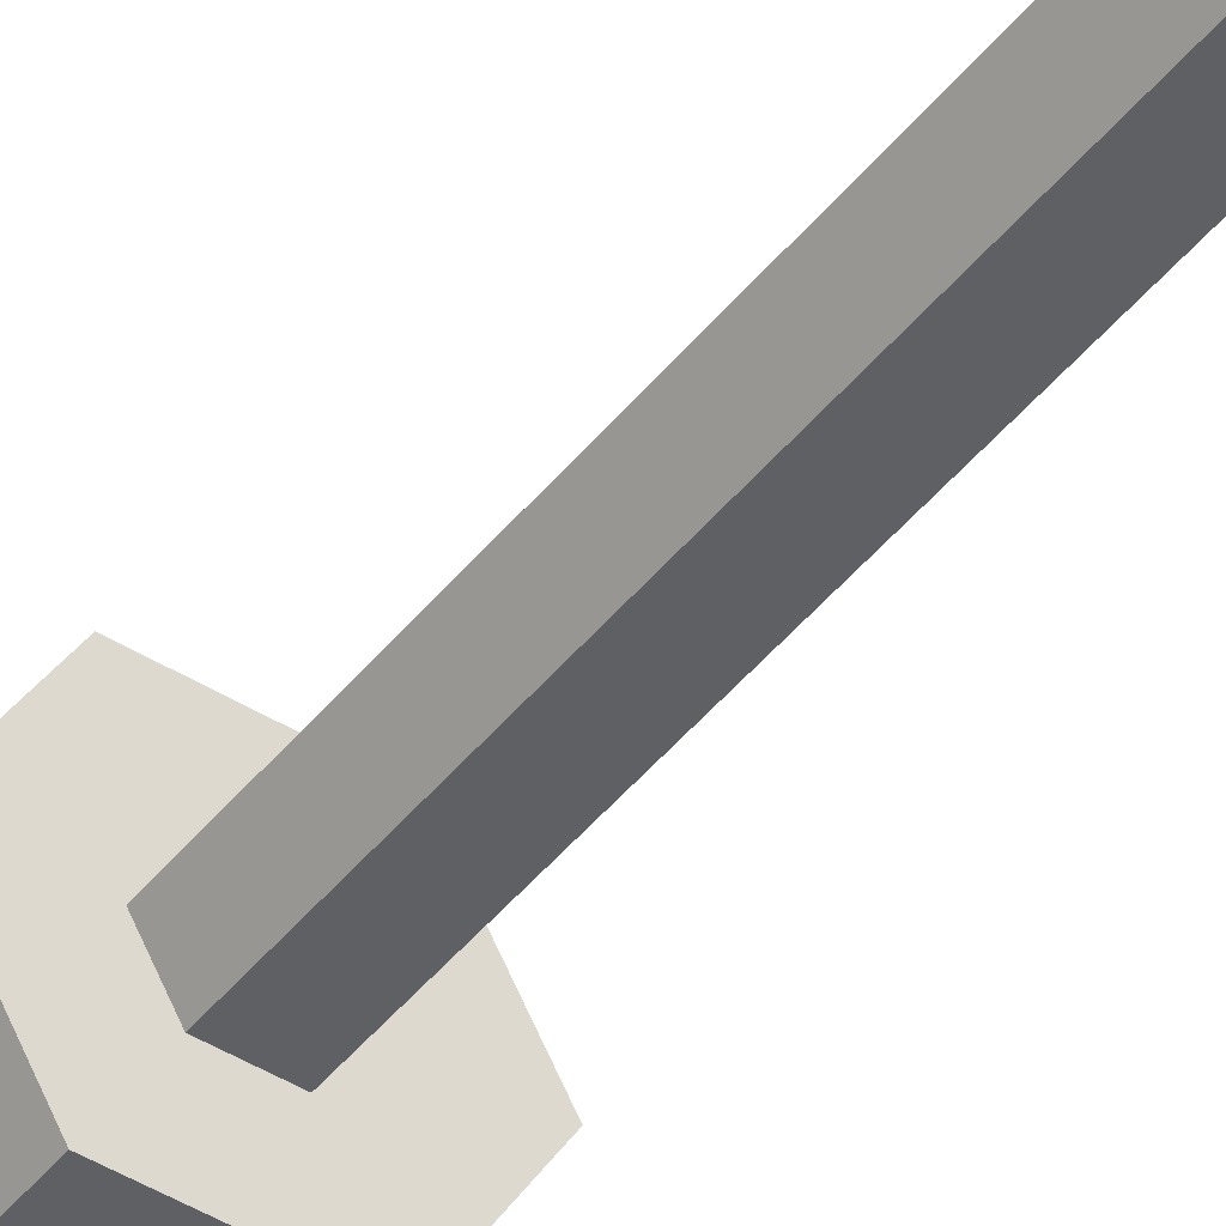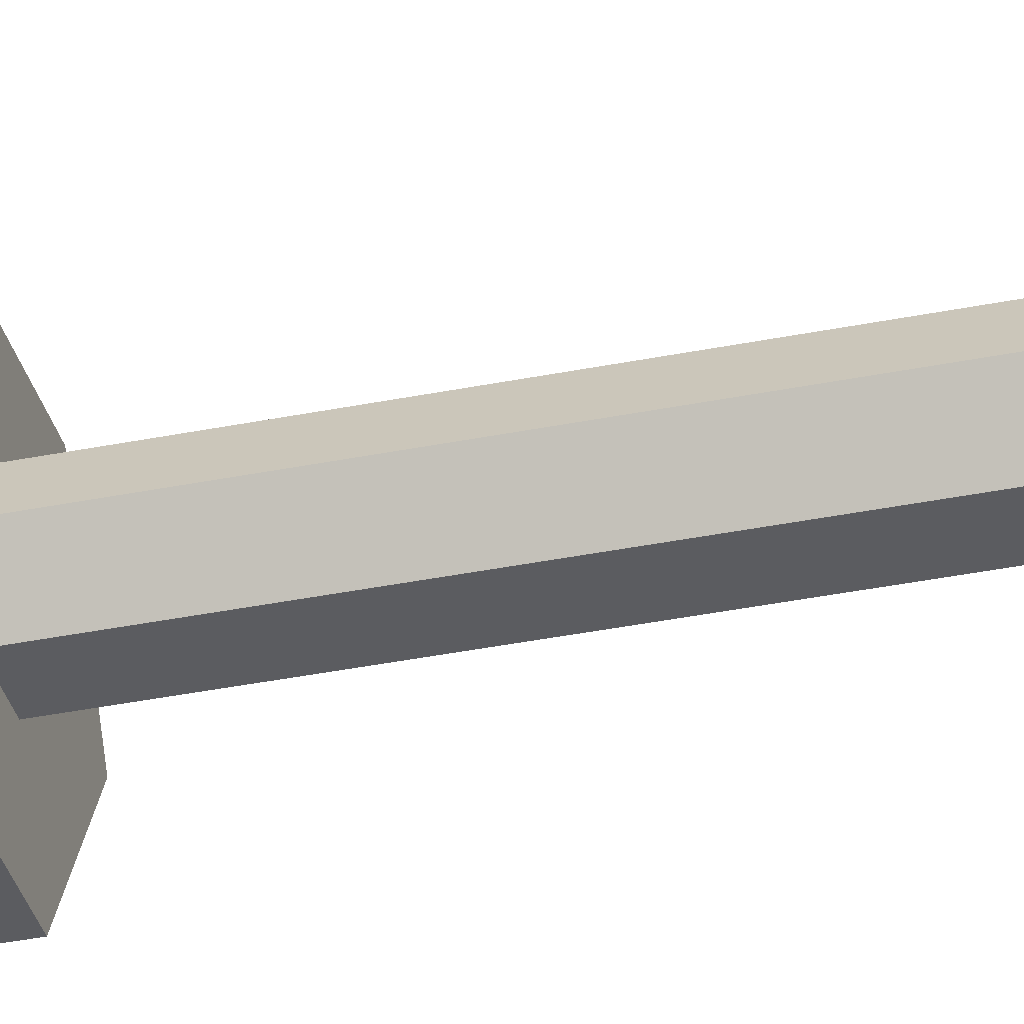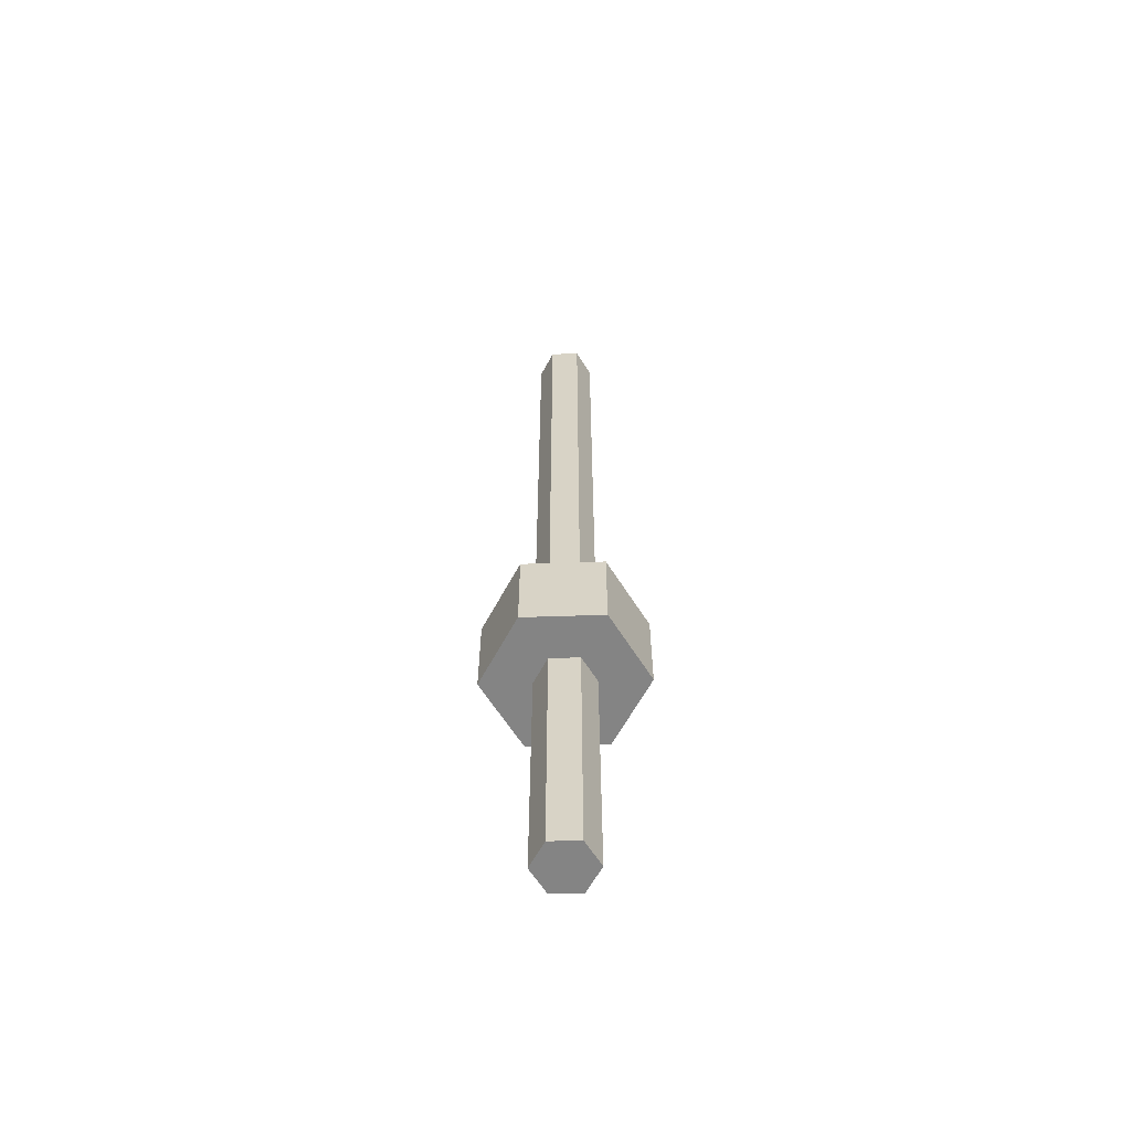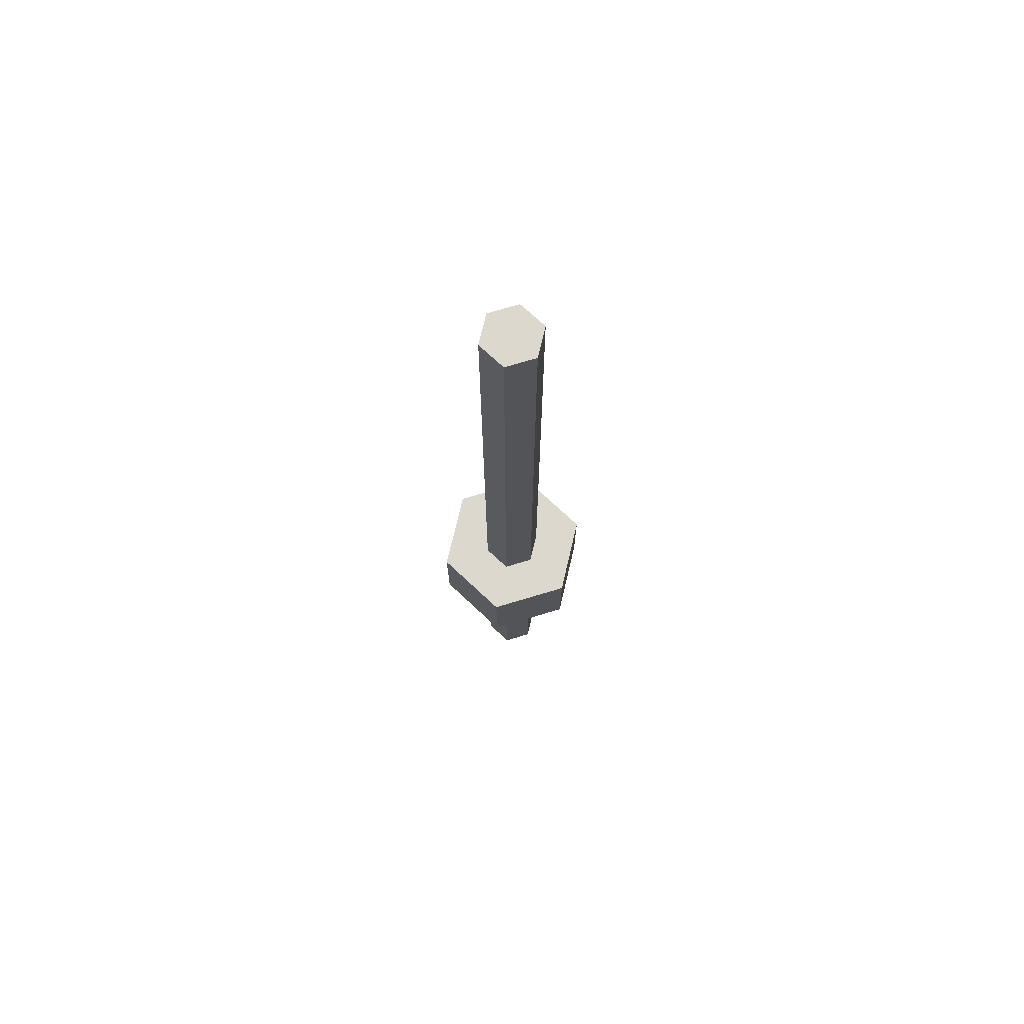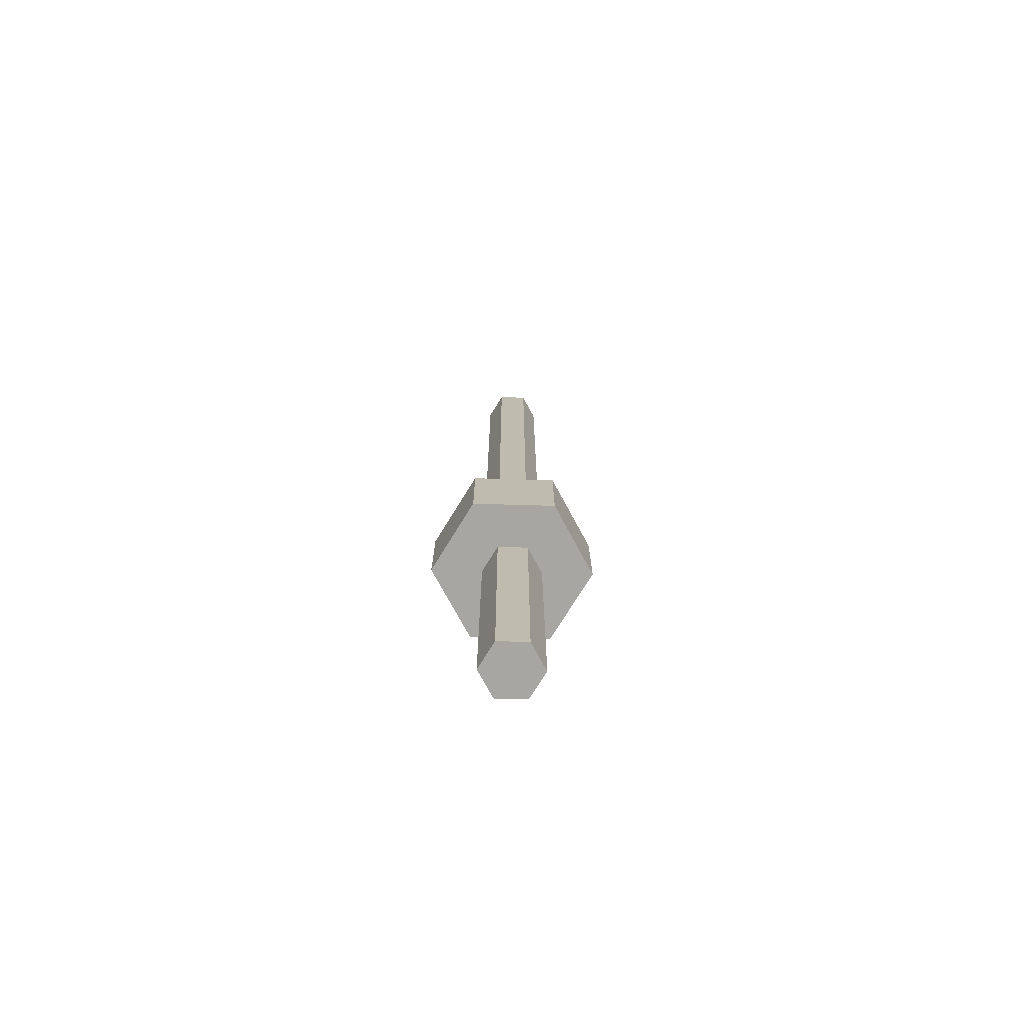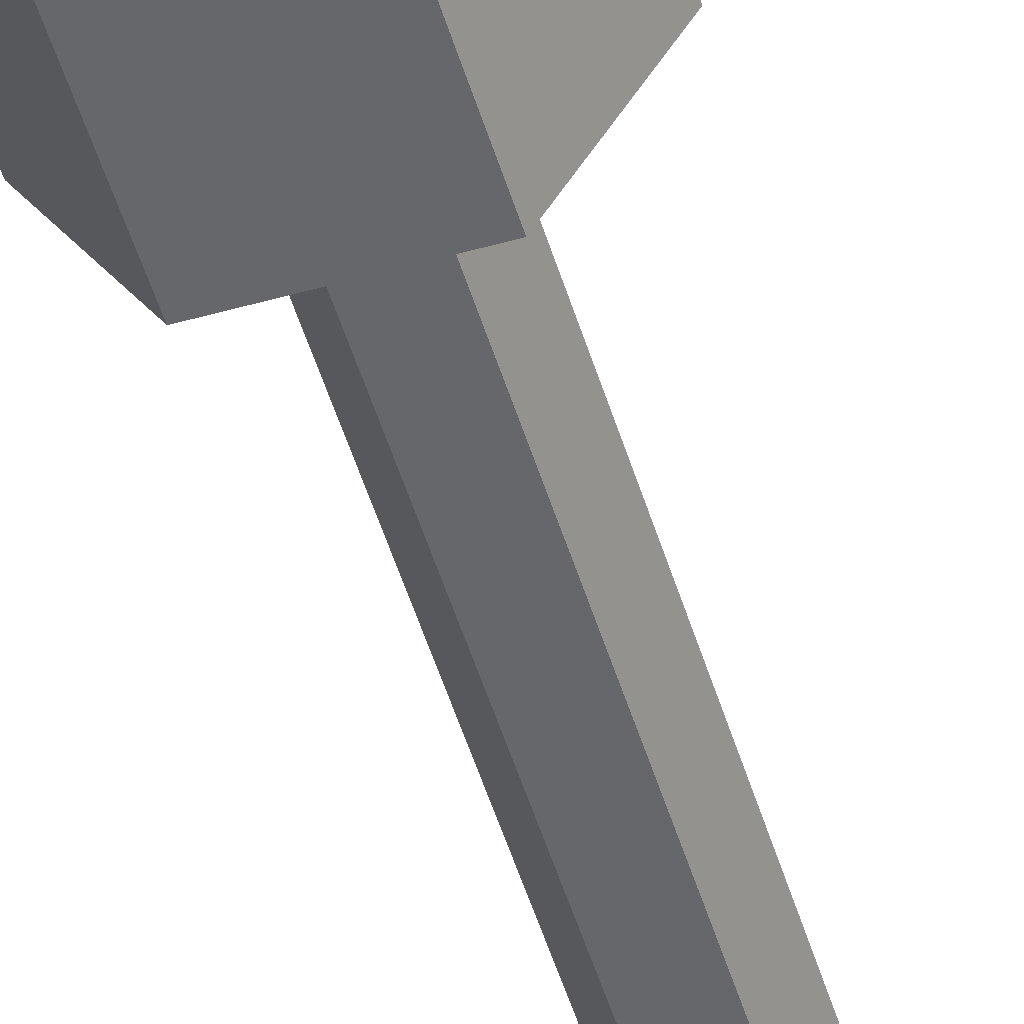
<metadata>
{"format":"obj","ext":"obj","renderer":"f3d","projection":"perspective","resolution":1024,"background":"white","views":[{"elev":-44.8,"azim":144.2,"up":"+Z"},{"elev":-35.3,"azim":105.2,"up":"+Z"},{"elev":-61.3,"azim":121.9,"up":"+Y"},{"elev":72.4,"azim":-16.8,"up":"+Y"},{"elev":-74.3,"azim":58.4,"up":"+Y"},{"elev":-52.1,"azim":16.9,"up":"+Z"}]}
</metadata>
<code>
v 0.07506 -0.25 0.13
v -0.07506 -0.25 0.13
v -0.07506 -1.625 0.13
v 0.07506 -1.625 0.13
v -0.07506 -0.25 0.13
v -0.1501 -0.25 -1.041e-16
v -0.1501 -1.625 -1.11e-16
v -0.07506 -1.625 0.13
v -0.1501 -0.25 -1.041e-16
v -0.07506 -0.25 -0.13
v -0.07506 -1.625 -0.13
v -0.1501 -1.625 -1.11e-16
v 0.1501 -0.25 1.388e-16
v 0.07506 -0.25 0.13
v 0.07506 -1.625 0.13
v 0.1501 -1.625 1.388e-16
v 0.07506 -0.25 -0.13
v 0.1501 -0.25 1.388e-16
v 0.1501 -1.625 1.388e-16
v 0.07506 -1.625 -0.13
v -0.07506 -0.25 -0.13
v 0.07506 -0.25 -0.13
v 0.07506 -1.625 -0.13
v -0.07506 -1.625 -0.13
v -0.07506 -1.625 -0.13
v 0.07506 -1.625 -0.13
v 0.1501 -1.625 1.388e-16
v 0.07506 -1.625 0.13
v -0.07506 -1.625 0.13
v -0.1501 -1.625 -1.11e-16
v 0.1501 0.25 1.388e-16
v 0.07506 0.25 -0.13
v 0.07506 3.35 -0.13
v 0.1501 3.35 1.388e-16
v 0.07506 0.25 0.13
v 0.1501 0.25 1.388e-16
v 0.1501 3.35 1.388e-16
v 0.07506 3.35 0.13
v -0.07506 0.25 0.13
v 0.07506 0.25 0.13
v 0.07506 3.35 0.13
v -0.07506 3.35 0.13
v -0.1501 0.25 -1.041e-16
v -0.07506 0.25 0.13
v -0.07506 3.35 0.13
v -0.1501 3.35 -1.11e-16
v -0.07506 0.25 -0.13
v -0.1501 0.25 -1.041e-16
v -0.1501 3.35 -1.11e-16
v -0.07506 3.35 -0.13
v 0.07506 0.25 -0.13
v -0.07506 0.25 -0.13
v -0.07506 3.35 -0.13
v 0.07506 3.35 -0.13
v 0.07506 3.35 -0.13
v -0.07506 3.35 -0.13
v -0.1501 3.35 -1.11e-16
v -0.07506 3.35 0.13
v 0.07506 3.35 0.13
v 0.1501 3.35 1.388e-16
v -0.07506 -0.25 -0.13
v -0.1501 -0.25 -1.041e-16
v -0.07506 -0.25 0.13
v 0.07506 -0.25 0.13
v 0.1501 -0.25 1.388e-16
v 0.07506 -0.25 -0.13
v -0.2021 -0.25 -0.35
v 0.2021 -0.25 -0.35
v 0.4041 -0.25 5.551e-16
v 0.2021 -0.25 0.35
v -0.2021 -0.25 0.35
v -0.4041 -0.25 2.22e-16
v 0.2021 -0.25 -0.35
v 0.2021 0.25 -0.35
v 0.4041 0.25 5.551e-16
v 0.4041 -0.25 5.551e-16
v 0.4041 -0.25 5.551e-16
v 0.4041 0.25 5.551e-16
v 0.2021 0.25 0.35
v 0.2021 -0.25 0.35
v 0.2021 -0.25 0.35
v 0.2021 0.25 0.35
v -0.2021 0.25 0.35
v -0.2021 -0.25 0.35
v -0.2021 -0.25 0.35
v -0.2021 0.25 0.35
v -0.4041 0.25 2.22e-16
v -0.4041 -0.25 2.22e-16
v -0.4041 -0.25 2.22e-16
v -0.4041 0.25 2.22e-16
v -0.2021 0.25 -0.35
v -0.2021 -0.25 -0.35
v -0.2021 -0.25 -0.35
v -0.2021 0.25 -0.35
v 0.2021 0.25 -0.35
v 0.2021 -0.25 -0.35
v 0.07506 0.25 -0.13
v 0.1501 0.25 1.388e-16
v 0.07506 0.25 0.13
v -0.07506 0.25 0.13
v -0.1501 0.25 -1.041e-16
v -0.07506 0.25 -0.13
v 0.2021 0.25 -0.35
v -0.2021 0.25 -0.35
v -0.4041 0.25 2.22e-16
v -0.2021 0.25 0.35
v 0.2021 0.25 0.35
v 0.4041 0.25 5.551e-16
g 1452cd46-e2b2-11ea-adcb-54bf646e7e1f
f 1 2 4
f 4 2 3
g 145cb7e2-e2b2-11ea-8680-54bf646e7e1f
f 5 6 8
f 8 6 7
g 14640a98-e2b2-11ea-9e10-54bf646e7e1f
f 9 10 12
f 12 10 11
g 146b5d66-e2b2-11ea-a129-54bf646e7e1f
f 13 14 16
f 16 14 15
g 1472890c-e2b2-11ea-ba3d-54bf646e7e1f
f 17 18 20
f 20 18 19
g 147a511a-e2b2-11ea-83a9-54bf646e7e1f
f 21 22 24
f 24 22 23
g 14832a2e-e2b2-11ea-90f0-54bf646e7e1f
f 26 27 25
f 25 27 30
f 30 27 28
f 30 28 29
g 1365698c-e2b2-11ea-a2aa-54bf646e7e1f
f 31 32 34
f 34 32 33
g 136c6e26-e2b2-11ea-b0ae-54bf646e7e1f
f 35 36 38
f 38 36 37
g 1373c110-e2b2-11ea-9a7a-54bf646e7e1f
f 39 40 42
f 42 40 41
g 137b61a8-e2b2-11ea-be9e-54bf646e7e1f
f 43 44 46
f 46 44 45
g 1381f14c-e2b2-11ea-a3e8-54bf646e7e1f
f 47 48 50
f 50 48 49
g 1388f5cc-e2b2-11ea-a315-54bf646e7e1f
f 51 52 54
f 54 52 53
g 1390218c-e2b2-11ea-8d16-54bf646e7e1f
f 56 57 55
f 55 57 60
f 60 57 58
f 60 58 59
g 0f8c275e-e2b2-11ea-aa0d-54bf646e7e1f
f 62 72 61
f 61 72 67
f 61 67 66
f 66 67 68
f 66 68 69
f 62 63 72
f 72 63 71
f 71 63 64
f 71 64 70
f 70 64 69
f 69 64 65
f 69 65 66
g 0f92ddc8-e2b2-11ea-9713-54bf646e7e1f
f 74 75 73
f 73 75 76
g 0f994634-e2b2-11ea-8f9a-54bf646e7e1f
f 78 79 77
f 77 79 80
g 0fa13524-e2b2-11ea-9fa7-54bf646e7e1f
f 82 83 81
f 81 83 84
g 0faa357e-e2b2-11ea-8759-54bf646e7e1f
f 86 87 85
f 85 87 88
g 0fb1af40-e2b2-11ea-9802-54bf646e7e1f
f 90 91 89
f 89 91 92
g 0fbafd9e-e2b2-11ea-b278-54bf646e7e1f
f 94 95 93
f 93 95 96
g 0fc42510-e2b2-11ea-ac73-54bf646e7e1f
f 98 108 97
f 97 108 103
f 97 103 104
f 98 99 108
f 108 99 107
f 107 99 106
f 106 99 100
f 106 100 105
f 105 100 101
f 105 101 102
f 105 102 104
f 104 102 97

</code>
